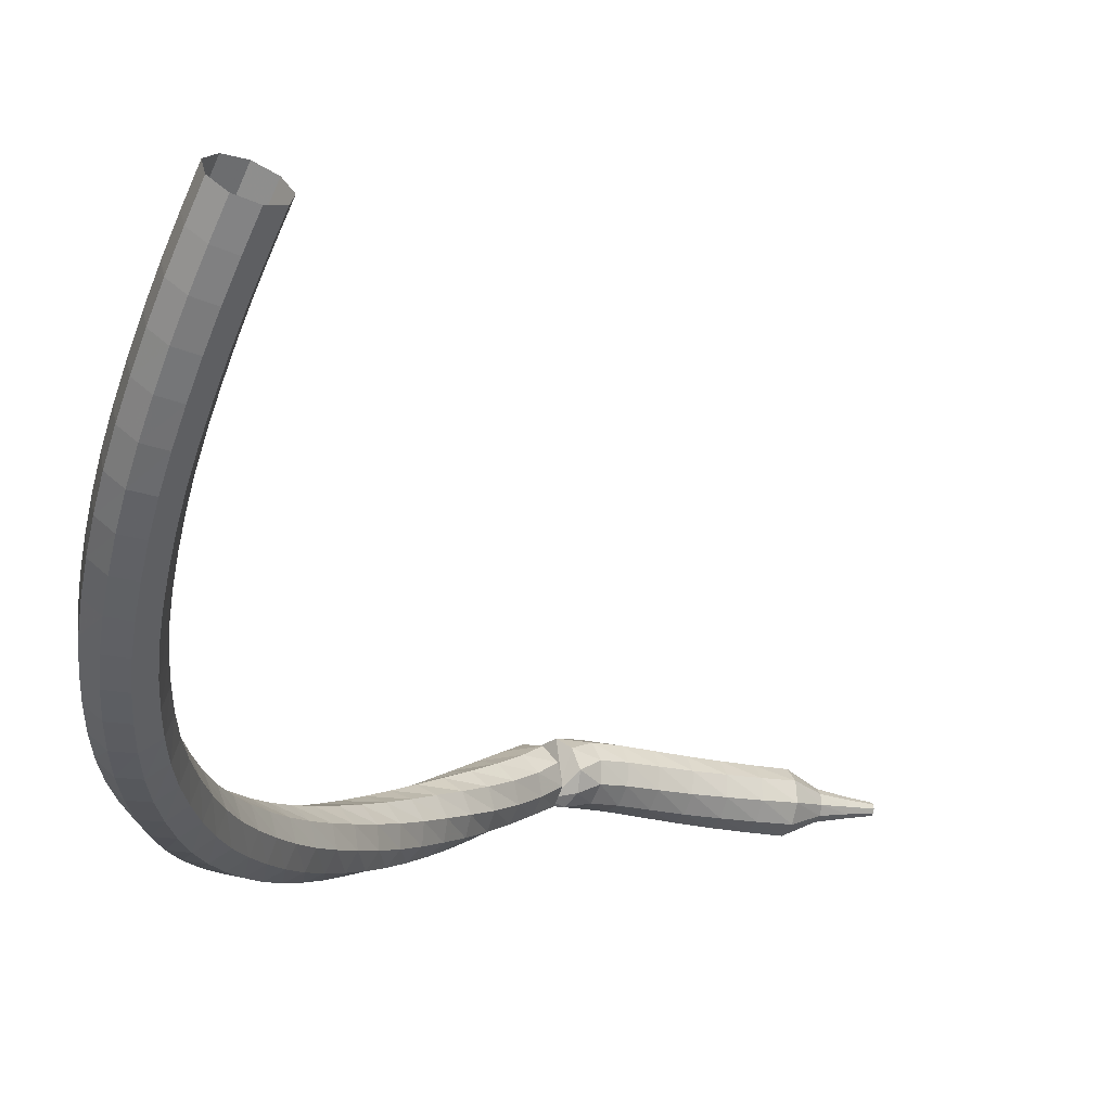
<metadata>
{"format":"obj","ext":"obj","renderer":"f3d","projection":"perspective","resolution":1024,"background":"white","views":[{"elev":6.8,"azim":44.0,"up":"+Y"}]}
</metadata>
<code>
g tube1
v 109.9 119.8 165.8
v 110.2 119.6 165
v 110.8 119.2 164.6
v 111.5 118.8 164.7
v 112 118.5 165.4
v 112 118.6 166.2
v 111.5 118.9 166.9
v 110.8 119.3 167
v 110.2 119.7 166.6
v 109.9 119.8 165.8
v 109.2 118.6 165.8
v 109.4 118.4 165
v 110 118 164.6
v 110.8 117.6 164.7
v 111.2 117.3 165.4
v 111.2 117.3 166.3
v 110.8 117.6 166.9
v 110.1 118 167.1
v 109.4 118.4 166.6
v 109.2 118.6 165.8
v 108.4 117.3 165.8
v 108.7 117.2 165
v 109.3 116.8 164.6
v 110 116.4 164.8
v 110.5 116.1 165.4
v 110.5 116.1 166.3
v 110 116.3 166.9
v 109.3 116.8 167.1
v 108.7 117.2 166.6
v 108.4 117.3 165.8
v 107.7 116.1 165.8
v 107.9 116 165
v 108.6 115.6 164.6
v 109.3 115.2 164.7
v 109.7 114.9 165.4
v 109.7 114.8 166.2
v 109.2 115.1 166.9
v 108.5 115.5 167
v 107.9 115.9 166.6
v 107.7 116.1 165.8
v 106.9 114.9 165.7
v 107.2 114.8 164.9
v 107.8 114.4 164.5
v 108.5 114 164.6
v 109 113.6 165.3
v 108.9 113.6 166.1
v 108.4 113.8 166.8
v 107.7 114.3 166.9
v 107.1 114.7 166.5
v 106.9 114.9 165.7
v 106.1 113.7 165.5
v 106.4 113.6 164.7
v 107.1 113.3 164.3
v 107.8 112.8 164.5
v 108.2 112.4 165.1
v 108.2 112.3 166
v 107.7 112.6 166.6
v 106.9 113 166.8
v 106.3 113.5 166.3
v 106.1 113.7 165.5
v 105.4 112.5 165.3
v 105.7 112.5 164.5
v 106.4 112.1 164.1
v 107.1 111.7 164.3
v 107.5 111.3 164.9
v 107.4 111.1 165.7
v 106.8 111.3 166.4
v 106.1 111.8 166.5
v 105.5 112.2 166.1
v 105.4 112.5 165.3
v 104.6 111.4 165
v 105 111.4 164.2
v 105.6 111 163.8
v 106.3 110.5 164
v 106.7 110.1 164.6
v 106.6 109.9 165.4
v 106 110.1 166.1
v 105.3 110.5 166.2
v 104.7 111 165.8
v 104.6 111.4 165
v 103.8 110.2 164.7
v 104.2 110.2 163.9
v 104.9 109.9 163.5
v 105.6 109.4 163.6
v 105.9 108.9 164.2
v 105.8 108.8 165.1
v 105.2 108.9 165.7
v 104.5 109.4 165.8
v 104 109.9 165.4
v 103.8 110.2 164.7
v 103.1 109.1 164.2
v 103.5 109.2 163.5
v 104.1 108.8 163.1
v 104.8 108.3 163.2
v 105.1 107.8 163.8
v 105 107.6 164.6
v 104.4 107.7 165.2
v 103.7 108.2 165.4
v 103.2 108.7 165
v 103.1 109.1 164.2
v 102.3 108 163.7
v 102.7 108.1 163
v 103.4 107.8 162.6
v 104.1 107.3 162.7
v 104.4 106.7 163.3
v 104.2 106.5 164.1
v 103.6 106.6 164.7
v 102.9 107 164.8
v 102.4 107.6 164.5
v 102.3 108 163.7
v 101.6 107 163.1
v 102 107.1 162.4
v 102.7 106.8 162
v 103.3 106.3 162.1
v 103.6 105.7 162.7
v 103.4 105.4 163.5
v 102.8 105.5 164.1
v 102 105.9 164.2
v 101.6 106.5 163.8
v 101.6 107 163.1
v 100.8 106 162.4
v 101.3 106.2 161.7
v 102 105.9 161.4
v 102.6 105.3 161.5
v 102.9 104.7 162.1
v 102.6 104.4 162.8
v 102 104.4 163.4
v 101.2 104.9 163.5
v 100.8 105.5 163.1
v 100.8 106 162.4
v 100.1 105.1 161.7
v 100.6 105.2 161
v 101.3 105 160.6
v 101.9 104.4 160.8
v 102.1 103.7 161.3
v 101.8 103.4 162
v 101.2 103.4 162.6
v 100.5 103.9 162.7
v 100 104.5 162.3
v 100.1 105.1 161.7
v 99.35 104.2 160.8
v 99.88 104.4 160.2
v 100.6 104.1 159.9
v 101.2 103.5 160
v 101.4 102.8 160.5
v 101 102.4 161.2
v 100.4 102.5 161.7
v 99.66 102.9 161.8
v 99.26 103.6 161.5
v 99.35 104.2 160.8
v 98.66 103.4 159.9
v 99.23 103.6 159.3
v 99.97 103.3 159
v 100.5 102.7 159.1
v 100.7 102 159.6
v 100.3 101.6 160.3
v 99.59 101.6 160.7
v 98.89 102.1 160.9
v 98.52 102.8 160.5
v 98.66 103.4 159.9
v 97.99 102.6 159
v 98.59 102.8 158.4
v 99.34 102.6 158.1
v 99.89 101.9 158.2
v 99.98 101.2 158.6
v 99.57 100.8 159.3
v 98.85 100.8 159.7
v 98.16 101.3 159.8
v 97.82 102 159.5
v 97.99 102.6 159
v 97.33 101.9 157.9
v 97.96 102.2 157.4
v 98.72 101.9 157.1
v 99.25 101.2 157.2
v 99.3 100.5 157.6
v 98.86 100 158.2
v 98.12 100 158.6
v 97.44 100.6 158.7
v 97.13 101.3 158.4
v 97.33 101.9 157.9
v 96.72 101.3 156.8
v 97.38 101.5 156.3
v 98.13 101.2 156.1
v 98.63 100.6 156.1
v 98.65 99.8 156.6
v 98.16 99.33 157.1
v 97.41 99.37 157.5
v 96.74 99.89 157.6
v 96.47 100.7 157.3
v 96.72 101.3 156.8
v 96.14 100.8 155.7
v 96.83 101 155.2
v 97.59 100.7 155
v 98.05 99.97 155
v 98.02 99.2 155.4
v 97.49 98.73 155.9
v 96.72 98.78 156.3
v 96.07 99.32 156.4
v 95.84 100.1 156.1
v 96.14 100.8 155.7
v 95.59 100.3 154.5
v 96.31 100.5 154
v 97.06 100.2 153.8
v 97.5 99.45 153.9
v 97.41 98.67 154.2
v 96.85 98.2 154.7
v 96.07 98.27 155
v 95.44 98.84 155.1
v 95.25 99.64 154.9
v 95.59 100.3 154.5
v 95.07 99.89 153.2
v 95.81 100.1 152.8
v 96.55 99.72 152.6
v 96.96 98.97 152.7
v 96.83 98.18 153
v 96.23 97.73 153.4
v 95.44 97.82 153.7
v 94.83 98.41 153.8
v 94.68 99.23 153.6
v 95.07 99.89 153.2
v 94.59 99.54 151.9
v 95.35 99.71 151.6
v 96.08 99.31 151.4
v 96.45 98.54 151.5
v 96.26 97.75 151.8
v 95.63 97.32 152.1
v 94.83 97.45 152.4
v 94.25 98.07 152.5
v 94.15 98.9 152.3
v 94.59 99.54 151.9
v 94.16 99.27 150.6
v 94.94 99.39 150.3
v 95.66 98.95 150.1
v 95.96 98.15 150.2
v 95.72 97.38 150.5
v 95.04 96.98 150.8
v 94.24 97.15 151.1
v 93.7 97.81 151.1
v 93.67 98.65 150.9
v 94.16 99.27 150.6
v 93.76 99.06 149.3
v 94.56 99.13 149
v 95.25 98.65 148.9
v 95.5 97.83 148.9
v 95.19 97.07 149.1
v 94.48 96.71 149.5
v 93.69 96.93 149.7
v 93.19 97.62 149.7
v 93.22 98.46 149.6
v 93.76 99.06 149.3
v 93.38 98.89 148
v 94.2 98.91 147.7
v 94.85 98.38 147.5
v 95.05 97.55 147.6
v 94.69 96.8 147.8
v 93.94 96.5 148.1
v 93.16 96.77 148.3
v 92.71 97.49 148.4
v 92.8 98.33 148.2
v 93.38 98.89 148
v 93.06 98.77 146.6
v 93.88 98.72 146.3
v 94.49 98.14 146.2
v 94.61 97.29 146.3
v 94.18 96.58 146.5
v 93.4 96.33 146.7
v 92.64 96.67 146.9
v 92.25 97.43 147
v 92.42 98.26 146.8
v 93.06 98.77 146.6
v 92.79 98.7 145.2
v 93.61 98.57 145
v 94.16 97.92 144.9
v 94.19 97.07 144.9
v 93.68 96.41 145.1
v 92.87 96.24 145.3
v 92.14 96.65 145.5
v 91.84 97.45 145.5
v 92.09 98.26 145.4
v 92.79 98.7 145.2
v 92.54 98.66 143.8
v 93.34 98.45 143.6
v 93.83 97.76 143.5
v 93.77 96.91 143.5
v 93.2 96.29 143.7
v 92.38 96.21 143.9
v 91.69 96.69 144.1
v 91.46 97.51 144.1
v 91.8 98.29 144
v 92.54 98.66 143.8
v 92.31 98.65 142.4
v 93.09 98.36 142.2
v 93.51 97.62 142.1
v 93.37 96.78 142.1
v 92.74 96.23 142.3
v 91.91 96.22 142.5
v 91.27 96.77 142.6
v 91.12 97.61 142.7
v 91.53 98.35 142.6
v 92.31 98.65 142.4
v 92.13 98.66 141
v 92.87 98.28 140.8
v 93.2 97.5 140.7
v 92.96 96.68 140.7
v 92.26 96.2 140.9
v 91.44 96.3 141
v 90.86 96.92 141.2
v 90.81 97.77 141.2
v 91.31 98.46 141.1
v 92.13 98.66 141
v 91.98 98.69 139.5
v 92.67 98.21 139.3
v 92.9 97.39 139.2
v 92.55 96.61 139.3
v 91.8 96.23 139.4
v 90.99 96.43 139.6
v 90.5 97.12 139.7
v 90.56 97.98 139.8
v 91.14 98.59 139.7
v 91.98 98.69 139.5
v 91.81 98.74 138
v 92.46 98.2 137.9
v 92.6 97.36 137.8
v 92.18 96.62 137.8
v 91.38 96.32 137.9
v 90.6 96.6 138.1
v 90.18 97.34 138.2
v 90.33 98.18 138.3
v 90.97 98.73 138.2
v 91.81 98.74 138
v 91.61 98.83 136.6
v 92.22 98.25 136.4
v 92.33 97.41 136.4
v 91.87 96.69 136.4
v 91.07 96.43 136.5
v 90.29 96.75 136.7
v 89.9 97.5 136.8
v 90.09 98.34 136.8
v 90.76 98.86 136.7
v 91.61 98.83 136.6
v 91.31 98.95 135.3
v 91.98 98.43 135.2
v 92.16 97.59 135.2
v 91.77 96.83 135.2
v 90.98 96.51 135.2
v 90.17 96.76 135.3
v 89.72 97.48 135.4
v 89.83 98.33 135.4
v 90.46 98.91 135.4
v 91.31 98.95 135.3
v 89.84 97.05 134.1
v 89.64 97.88 134.1
v 90.02 98.65 134.1
v 90.8 98.99 134.1
v 91.62 98.76 134.1
v 92.09 98.05 134.2
v 92 97.2 134.2
v 91.38 96.61 134.2
v 90.53 96.55 134.2
v 89.84 97.05 134.1
v 90.22 96.66 133
v 89.81 97.39 132.8
v 89.97 98.22 132.7
v 90.62 98.77 132.8
v 91.46 98.78 132.9
v 92.1 98.25 133.1
v 92.23 97.42 133.3
v 91.8 96.68 133.3
v 91 96.38 133.2
v 90.22 96.66 133
v 90.56 96.38 131.8
v 90.15 97.08 131.5
v 90.28 97.91 131.4
v 90.91 98.49 131.4
v 91.73 98.55 131.7
v 92.36 98.06 132
v 92.51 97.25 132.2
v 92.11 96.49 132.2
v 91.34 96.15 132.1
v 90.56 96.38 131.8
v 91.02 96.04 130.6
v 90.58 96.71 130.2
v 90.7 97.54 130.1
v 91.3 98.15 130.1
v 92.11 98.25 130.4
v 92.74 97.79 130.7
v 92.92 96.99 131
v 92.54 96.23 131
v 91.79 95.85 130.9
v 91.02 96.04 130.6
v 91.56 95.67 129.2
v 91.1 96.31 128.9
v 91.16 97.15 128.7
v 91.72 97.79 128.8
v 92.52 97.93 129.1
v 93.18 97.52 129.4
v 93.39 96.74 129.7
v 93.06 95.95 129.8
v 92.33 95.53 129.6
v 91.56 95.67 129.2
v 92.16 95.32 127.9
v 91.66 95.93 127.6
v 91.67 96.76 127.4
v 92.19 97.44 127.5
v 92.97 97.64 127.7
v 93.65 97.27 128.1
v 93.91 96.51 128.4
v 93.63 95.7 128.5
v 92.94 95.23 128.3
v 92.16 95.32 127.9
v 92.78 95.01 126.6
v 92.25 95.58 126.3
v 92.22 96.42 126.1
v 92.7 97.12 126.1
v 93.47 97.37 126.4
v 94.17 97.04 126.8
v 94.47 96.29 127.1
v 94.23 95.47 127.1
v 93.57 94.97 127
v 92.78 95.01 126.6
v 93.41 94.74 125.3
v 92.85 95.28 125
v 92.78 96.11 124.8
v 93.22 96.84 124.8
v 93.98 97.12 125.1
v 94.69 96.83 125.5
v 95.03 96.1 125.8
v 94.83 95.27 125.8
v 94.19 94.73 125.7
v 93.41 94.74 125.3
v 94.22 95.09 124.1
v 93.93 95.35 123.9
v 93.87 95.76 123.8
v 94.08 96.14 123.9
v 94.45 96.3 124
v 94.81 96.17 124.2
v 94.99 95.82 124.3
v 94.92 95.4 124.4
v 94.61 95.11 124.3
v 94.22 95.09 124.1
v 94.81 95.12 123
v 94.61 95.29 122.9
v 94.56 95.56 122.8
v 94.69 95.82 122.9
v 94.93 95.93 123
v 95.17 95.86 123.1
v 95.31 95.63 123.2
v 95.27 95.34 123.2
v 95.07 95.15 123.1
v 94.81 95.12 123
v 95.35 95.14 122
v 95.23 95.24 121.9
v 95.2 95.4 121.9
v 95.27 95.55 121.9
v 95.41 95.63 122
v 95.56 95.58 122
v 95.64 95.44 122.1
v 95.62 95.28 122.1
v 95.51 95.16 122.1
v 95.35 95.14 122
f 1 2 12
f 12 11 1
f 2 3 13
f 13 12 2
f 3 4 14
f 14 13 3
f 4 5 15
f 15 14 4
f 5 6 16
f 16 15 5
f 6 7 17
f 17 16 6
f 7 8 18
f 18 17 7
f 8 9 19
f 19 18 8
f 9 10 20
f 20 19 9
f 11 12 22
f 22 21 11
f 12 13 23
f 23 22 12
f 13 14 24
f 24 23 13
f 14 15 25
f 25 24 14
f 15 16 26
f 26 25 15
f 16 17 27
f 27 26 16
f 17 18 28
f 28 27 17
f 18 19 29
f 29 28 18
f 19 20 30
f 30 29 19
f 21 22 32
f 32 31 21
f 22 23 33
f 33 32 22
f 23 24 34
f 34 33 23
f 24 25 35
f 35 34 24
f 25 26 36
f 36 35 25
f 26 27 37
f 37 36 26
f 27 28 38
f 38 37 27
f 28 29 39
f 39 38 28
f 29 30 40
f 40 39 29
f 31 32 42
f 42 41 31
f 32 33 43
f 43 42 32
f 33 34 44
f 44 43 33
f 34 35 45
f 45 44 34
f 35 36 46
f 46 45 35
f 36 37 47
f 47 46 36
f 37 38 48
f 48 47 37
f 38 39 49
f 49 48 38
f 39 40 50
f 50 49 39
f 41 42 52
f 52 51 41
f 42 43 53
f 53 52 42
f 43 44 54
f 54 53 43
f 44 45 55
f 55 54 44
f 45 46 56
f 56 55 45
f 46 47 57
f 57 56 46
f 47 48 58
f 58 57 47
f 48 49 59
f 59 58 48
f 49 50 60
f 60 59 49
f 51 52 62
f 62 61 51
f 52 53 63
f 63 62 52
f 53 54 64
f 64 63 53
f 54 55 65
f 65 64 54
f 55 56 66
f 66 65 55
f 56 57 67
f 67 66 56
f 57 58 68
f 68 67 57
f 58 59 69
f 69 68 58
f 59 60 70
f 70 69 59
f 61 62 72
f 72 71 61
f 62 63 73
f 73 72 62
f 63 64 74
f 74 73 63
f 64 65 75
f 75 74 64
f 65 66 76
f 76 75 65
f 66 67 77
f 77 76 66
f 67 68 78
f 78 77 67
f 68 69 79
f 79 78 68
f 69 70 80
f 80 79 69
f 71 72 82
f 82 81 71
f 72 73 83
f 83 82 72
f 73 74 84
f 84 83 73
f 74 75 85
f 85 84 74
f 75 76 86
f 86 85 75
f 76 77 87
f 87 86 76
f 77 78 88
f 88 87 77
f 78 79 89
f 89 88 78
f 79 80 90
f 90 89 79
f 81 82 92
f 92 91 81
f 82 83 93
f 93 92 82
f 83 84 94
f 94 93 83
f 84 85 95
f 95 94 84
f 85 86 96
f 96 95 85
f 86 87 97
f 97 96 86
f 87 88 98
f 98 97 87
f 88 89 99
f 99 98 88
f 89 90 100
f 100 99 89
f 91 92 102
f 102 101 91
f 92 93 103
f 103 102 92
f 93 94 104
f 104 103 93
f 94 95 105
f 105 104 94
f 95 96 106
f 106 105 95
f 96 97 107
f 107 106 96
f 97 98 108
f 108 107 97
f 98 99 109
f 109 108 98
f 99 100 110
f 110 109 99
f 101 102 112
f 112 111 101
f 102 103 113
f 113 112 102
f 103 104 114
f 114 113 103
f 104 105 115
f 115 114 104
f 105 106 116
f 116 115 105
f 106 107 117
f 117 116 106
f 107 108 118
f 118 117 107
f 108 109 119
f 119 118 108
f 109 110 120
f 120 119 109
f 111 112 122
f 122 121 111
f 112 113 123
f 123 122 112
f 113 114 124
f 124 123 113
f 114 115 125
f 125 124 114
f 115 116 126
f 126 125 115
f 116 117 127
f 127 126 116
f 117 118 128
f 128 127 117
f 118 119 129
f 129 128 118
f 119 120 130
f 130 129 119
f 121 122 132
f 132 131 121
f 122 123 133
f 133 132 122
f 123 124 134
f 134 133 123
f 124 125 135
f 135 134 124
f 125 126 136
f 136 135 125
f 126 127 137
f 137 136 126
f 127 128 138
f 138 137 127
f 128 129 139
f 139 138 128
f 129 130 140
f 140 139 129
f 131 132 142
f 142 141 131
f 132 133 143
f 143 142 132
f 133 134 144
f 144 143 133
f 134 135 145
f 145 144 134
f 135 136 146
f 146 145 135
f 136 137 147
f 147 146 136
f 137 138 148
f 148 147 137
f 138 139 149
f 149 148 138
f 139 140 150
f 150 149 139
f 141 142 152
f 152 151 141
f 142 143 153
f 153 152 142
f 143 144 154
f 154 153 143
f 144 145 155
f 155 154 144
f 145 146 156
f 156 155 145
f 146 147 157
f 157 156 146
f 147 148 158
f 158 157 147
f 148 149 159
f 159 158 148
f 149 150 160
f 160 159 149
f 151 152 162
f 162 161 151
f 152 153 163
f 163 162 152
f 153 154 164
f 164 163 153
f 154 155 165
f 165 164 154
f 155 156 166
f 166 165 155
f 156 157 167
f 167 166 156
f 157 158 168
f 168 167 157
f 158 159 169
f 169 168 158
f 159 160 170
f 170 169 159
f 161 162 172
f 172 171 161
f 162 163 173
f 173 172 162
f 163 164 174
f 174 173 163
f 164 165 175
f 175 174 164
f 165 166 176
f 176 175 165
f 166 167 177
f 177 176 166
f 167 168 178
f 178 177 167
f 168 169 179
f 179 178 168
f 169 170 180
f 180 179 169
f 171 172 182
f 182 181 171
f 172 173 183
f 183 182 172
f 173 174 184
f 184 183 173
f 174 175 185
f 185 184 174
f 175 176 186
f 186 185 175
f 176 177 187
f 187 186 176
f 177 178 188
f 188 187 177
f 178 179 189
f 189 188 178
f 179 180 190
f 190 189 179
f 181 182 192
f 192 191 181
f 182 183 193
f 193 192 182
f 183 184 194
f 194 193 183
f 184 185 195
f 195 194 184
f 185 186 196
f 196 195 185
f 186 187 197
f 197 196 186
f 187 188 198
f 198 197 187
f 188 189 199
f 199 198 188
f 189 190 200
f 200 199 189
f 191 192 202
f 202 201 191
f 192 193 203
f 203 202 192
f 193 194 204
f 204 203 193
f 194 195 205
f 205 204 194
f 195 196 206
f 206 205 195
f 196 197 207
f 207 206 196
f 197 198 208
f 208 207 197
f 198 199 209
f 209 208 198
f 199 200 210
f 210 209 199
f 201 202 212
f 212 211 201
f 202 203 213
f 213 212 202
f 203 204 214
f 214 213 203
f 204 205 215
f 215 214 204
f 205 206 216
f 216 215 205
f 206 207 217
f 217 216 206
f 207 208 218
f 218 217 207
f 208 209 219
f 219 218 208
f 209 210 220
f 220 219 209
f 211 212 222
f 222 221 211
f 212 213 223
f 223 222 212
f 213 214 224
f 224 223 213
f 214 215 225
f 225 224 214
f 215 216 226
f 226 225 215
f 216 217 227
f 227 226 216
f 217 218 228
f 228 227 217
f 218 219 229
f 229 228 218
f 219 220 230
f 230 229 219
f 221 222 232
f 232 231 221
f 222 223 233
f 233 232 222
f 223 224 234
f 234 233 223
f 224 225 235
f 235 234 224
f 225 226 236
f 236 235 225
f 226 227 237
f 237 236 226
f 227 228 238
f 238 237 227
f 228 229 239
f 239 238 228
f 229 230 240
f 240 239 229
f 231 232 242
f 242 241 231
f 232 233 243
f 243 242 232
f 233 234 244
f 244 243 233
f 234 235 245
f 245 244 234
f 235 236 246
f 246 245 235
f 236 237 247
f 247 246 236
f 237 238 248
f 248 247 237
f 238 239 249
f 249 248 238
f 239 240 250
f 250 249 239
f 241 242 252
f 252 251 241
f 242 243 253
f 253 252 242
f 243 244 254
f 254 253 243
f 244 245 255
f 255 254 244
f 245 246 256
f 256 255 245
f 246 247 257
f 257 256 246
f 247 248 258
f 258 257 247
f 248 249 259
f 259 258 248
f 249 250 260
f 260 259 249
f 251 252 262
f 262 261 251
f 252 253 263
f 263 262 252
f 253 254 264
f 264 263 253
f 254 255 265
f 265 264 254
f 255 256 266
f 266 265 255
f 256 257 267
f 267 266 256
f 257 258 268
f 268 267 257
f 258 259 269
f 269 268 258
f 259 260 270
f 270 269 259
f 261 262 272
f 272 271 261
f 262 263 273
f 273 272 262
f 263 264 274
f 274 273 263
f 264 265 275
f 275 274 264
f 265 266 276
f 276 275 265
f 266 267 277
f 277 276 266
f 267 268 278
f 278 277 267
f 268 269 279
f 279 278 268
f 269 270 280
f 280 279 269
f 271 272 282
f 282 281 271
f 272 273 283
f 283 282 272
f 273 274 284
f 284 283 273
f 274 275 285
f 285 284 274
f 275 276 286
f 286 285 275
f 276 277 287
f 287 286 276
f 277 278 288
f 288 287 277
f 278 279 289
f 289 288 278
f 279 280 290
f 290 289 279
f 281 282 292
f 292 291 281
f 282 283 293
f 293 292 282
f 283 284 294
f 294 293 283
f 284 285 295
f 295 294 284
f 285 286 296
f 296 295 285
f 286 287 297
f 297 296 286
f 287 288 298
f 298 297 287
f 288 289 299
f 299 298 288
f 289 290 300
f 300 299 289
f 291 292 302
f 302 301 291
f 292 293 303
f 303 302 292
f 293 294 304
f 304 303 293
f 294 295 305
f 305 304 294
f 295 296 306
f 306 305 295
f 296 297 307
f 307 306 296
f 297 298 308
f 308 307 297
f 298 299 309
f 309 308 298
f 299 300 310
f 310 309 299
f 301 302 312
f 312 311 301
f 302 303 313
f 313 312 302
f 303 304 314
f 314 313 303
f 304 305 315
f 315 314 304
f 305 306 316
f 316 315 305
f 306 307 317
f 317 316 306
f 307 308 318
f 318 317 307
f 308 309 319
f 319 318 308
f 309 310 320
f 320 319 309
f 311 312 322
f 322 321 311
f 312 313 323
f 323 322 312
f 313 314 324
f 324 323 313
f 314 315 325
f 325 324 314
f 315 316 326
f 326 325 315
f 316 317 327
f 327 326 316
f 317 318 328
f 328 327 317
f 318 319 329
f 329 328 318
f 319 320 330
f 330 329 319
f 321 322 332
f 332 331 321
f 322 323 333
f 333 332 322
f 323 324 334
f 334 333 323
f 324 325 335
f 335 334 324
f 325 326 336
f 336 335 325
f 326 327 337
f 337 336 326
f 327 328 338
f 338 337 327
f 328 329 339
f 339 338 328
f 329 330 340
f 340 339 329
f 331 332 342
f 342 341 331
f 332 333 343
f 343 342 332
f 333 334 344
f 344 343 333
f 334 335 345
f 345 344 334
f 335 336 346
f 346 345 335
f 336 337 347
f 347 346 336
f 337 338 348
f 348 347 337
f 338 339 349
f 349 348 338
f 339 340 350
f 350 349 339
f 341 342 352
f 352 351 341
f 342 343 353
f 353 352 342
f 343 344 354
f 354 353 343
f 344 345 355
f 355 354 344
f 345 346 356
f 356 355 345
f 346 347 357
f 357 356 346
f 347 348 358
f 358 357 347
f 348 349 359
f 359 358 348
f 349 350 360
f 360 359 349
f 351 352 362
f 362 361 351
f 352 353 363
f 363 362 352
f 353 354 364
f 364 363 353
f 354 355 365
f 365 364 354
f 355 356 366
f 366 365 355
f 356 357 367
f 367 366 356
f 357 358 368
f 368 367 357
f 358 359 369
f 369 368 358
f 359 360 370
f 370 369 359
f 361 362 372
f 372 371 361
f 362 363 373
f 373 372 362
f 363 364 374
f 374 373 363
f 364 365 375
f 375 374 364
f 365 366 376
f 376 375 365
f 366 367 377
f 377 376 366
f 367 368 378
f 378 377 367
f 368 369 379
f 379 378 368
f 369 370 380
f 380 379 369
f 371 372 382
f 382 381 371
f 372 373 383
f 383 382 372
f 373 374 384
f 384 383 373
f 374 375 385
f 385 384 374
f 375 376 386
f 386 385 375
f 376 377 387
f 387 386 376
f 377 378 388
f 388 387 377
f 378 379 389
f 389 388 378
f 379 380 390
f 390 389 379
f 381 382 392
f 392 391 381
f 382 383 393
f 393 392 382
f 383 384 394
f 394 393 383
f 384 385 395
f 395 394 384
f 385 386 396
f 396 395 385
f 386 387 397
f 397 396 386
f 387 388 398
f 398 397 387
f 388 389 399
f 399 398 388
f 389 390 400
f 400 399 389
f 391 392 402
f 402 401 391
f 392 393 403
f 403 402 392
f 393 394 404
f 404 403 393
f 394 395 405
f 405 404 394
f 395 396 406
f 406 405 395
f 396 397 407
f 407 406 396
f 397 398 408
f 408 407 397
f 398 399 409
f 409 408 398
f 399 400 410
f 410 409 399
f 401 402 412
f 412 411 401
f 402 403 413
f 413 412 402
f 403 404 414
f 414 413 403
f 404 405 415
f 415 414 404
f 405 406 416
f 416 415 405
f 406 407 417
f 417 416 406
f 407 408 418
f 418 417 407
f 408 409 419
f 419 418 408
f 409 410 420
f 420 419 409
f 411 412 422
f 422 421 411
f 412 413 423
f 423 422 412
f 413 414 424
f 424 423 413
f 414 415 425
f 425 424 414
f 415 416 426
f 426 425 415
f 416 417 427
f 427 426 416
f 417 418 428
f 428 427 417
f 418 419 429
f 429 428 418
f 419 420 430
f 430 429 419
f 421 422 432
f 432 431 421
f 422 423 433
f 433 432 422
f 423 424 434
f 434 433 423
f 424 425 435
f 435 434 424
f 425 426 436
f 436 435 425
f 426 427 437
f 437 436 426
f 427 428 438
f 438 437 427
f 428 429 439
f 439 438 428
f 429 430 440
f 440 439 429
f 431 432 442
f 442 441 431
f 432 433 443
f 443 442 432
f 433 434 444
f 444 443 433
f 434 435 445
f 445 444 434
f 435 436 446
f 446 445 435
f 436 437 447
f 447 446 436
f 437 438 448
f 448 447 437
f 438 439 449
f 449 448 438
f 439 440 450
f 450 449 439
f 441 442 452
f 452 451 441
f 442 443 453
f 453 452 442
f 443 444 454
f 454 453 443
f 444 445 455
f 455 454 444
f 445 446 456
f 456 455 445
f 446 447 457
f 457 456 446
f 447 448 458
f 458 457 447
f 448 449 459
f 459 458 448
f 449 450 460
f 460 459 449
g

</code>
